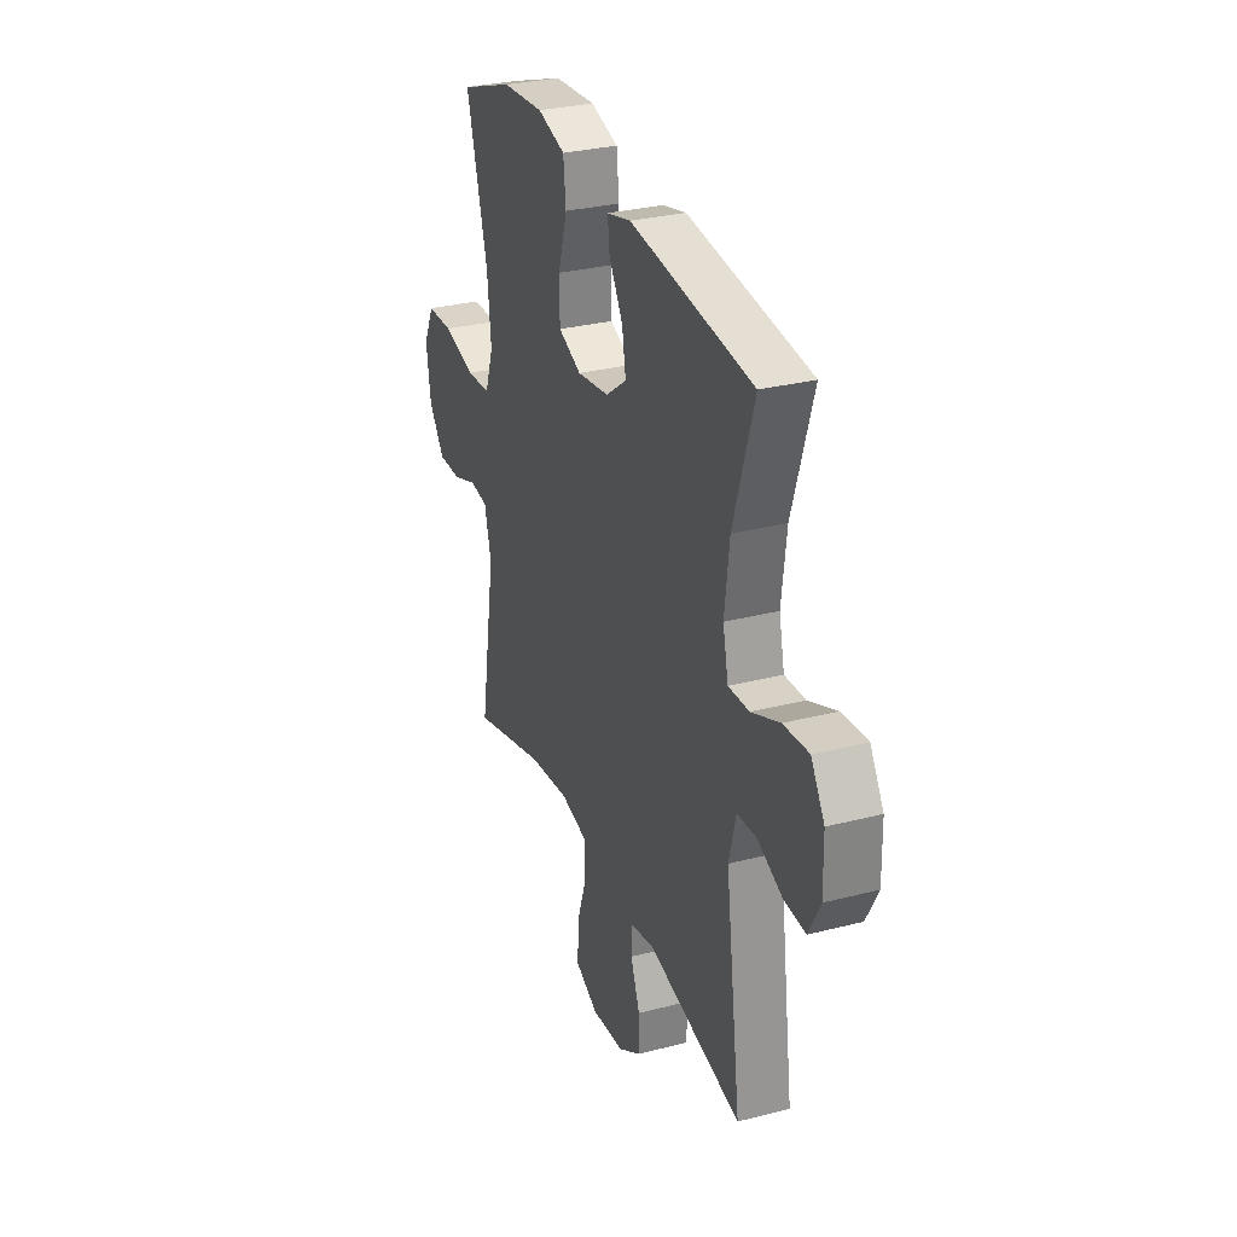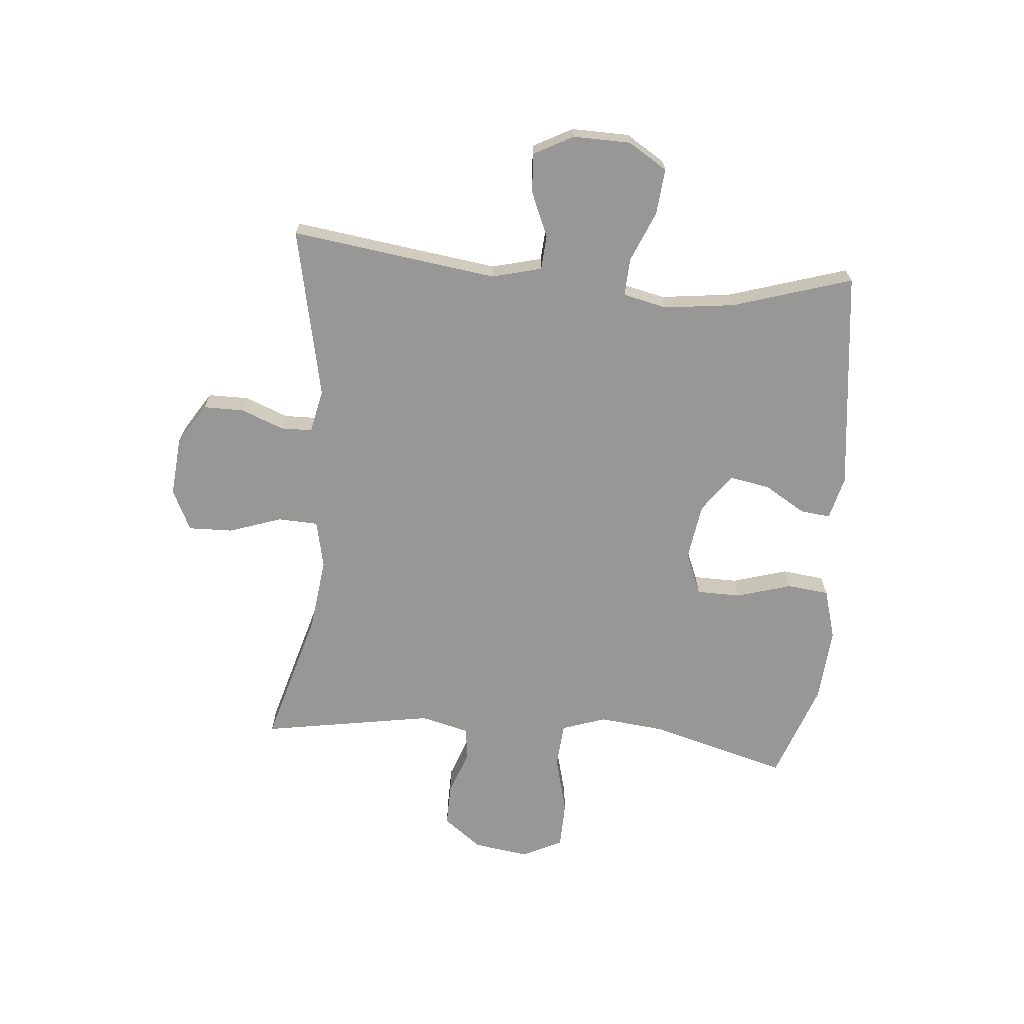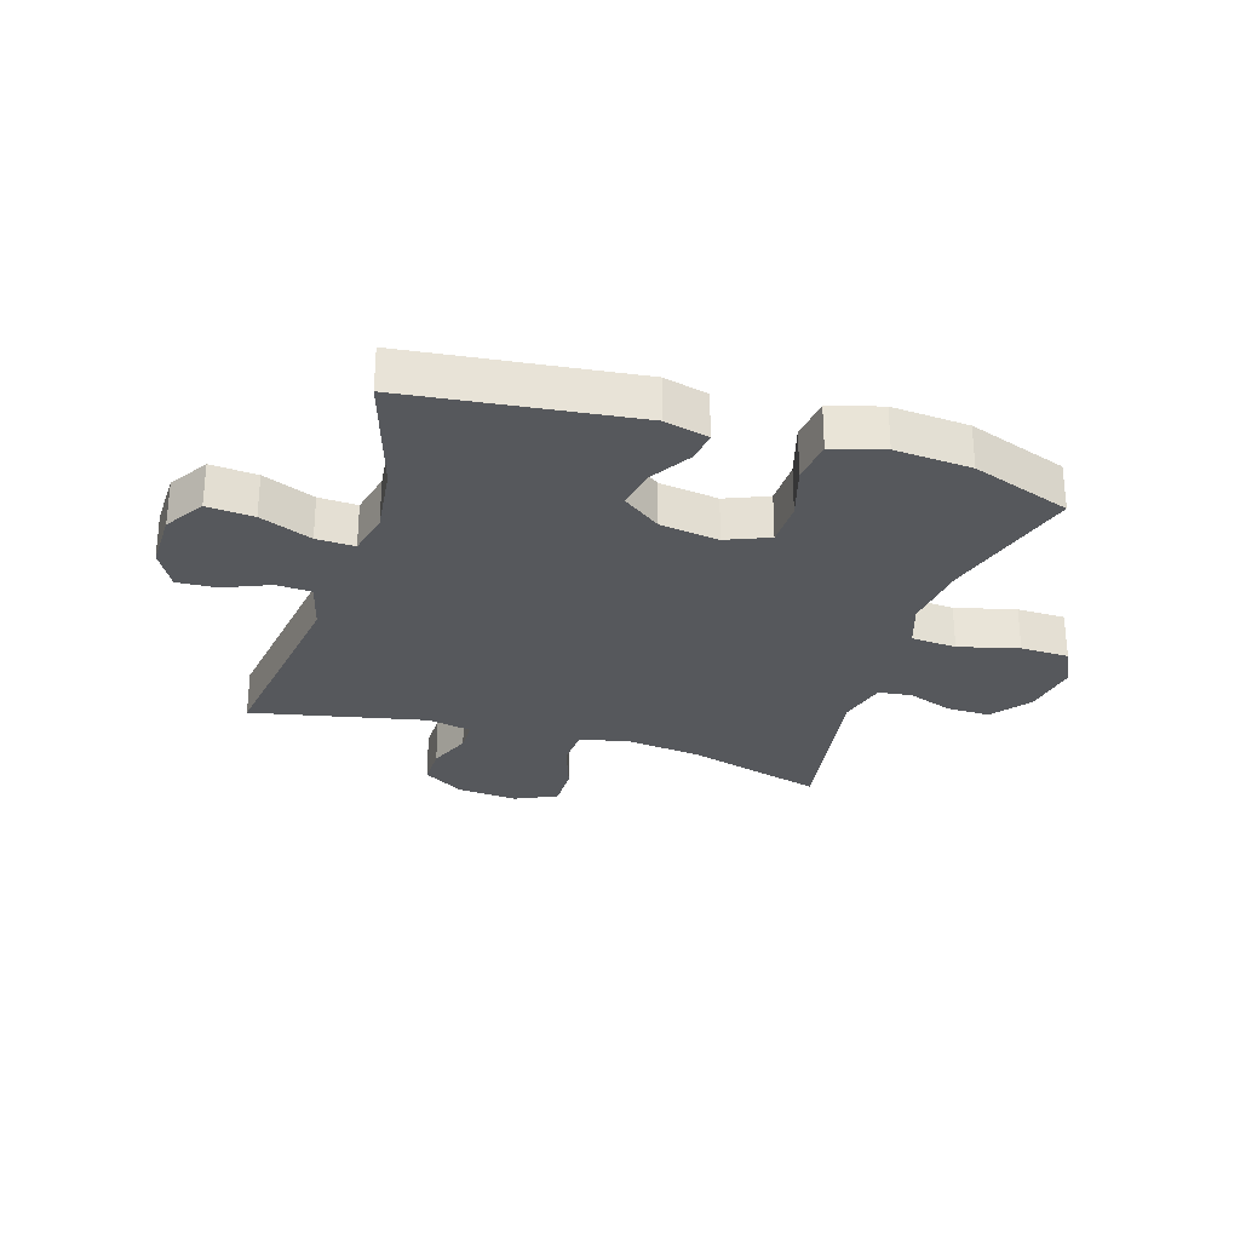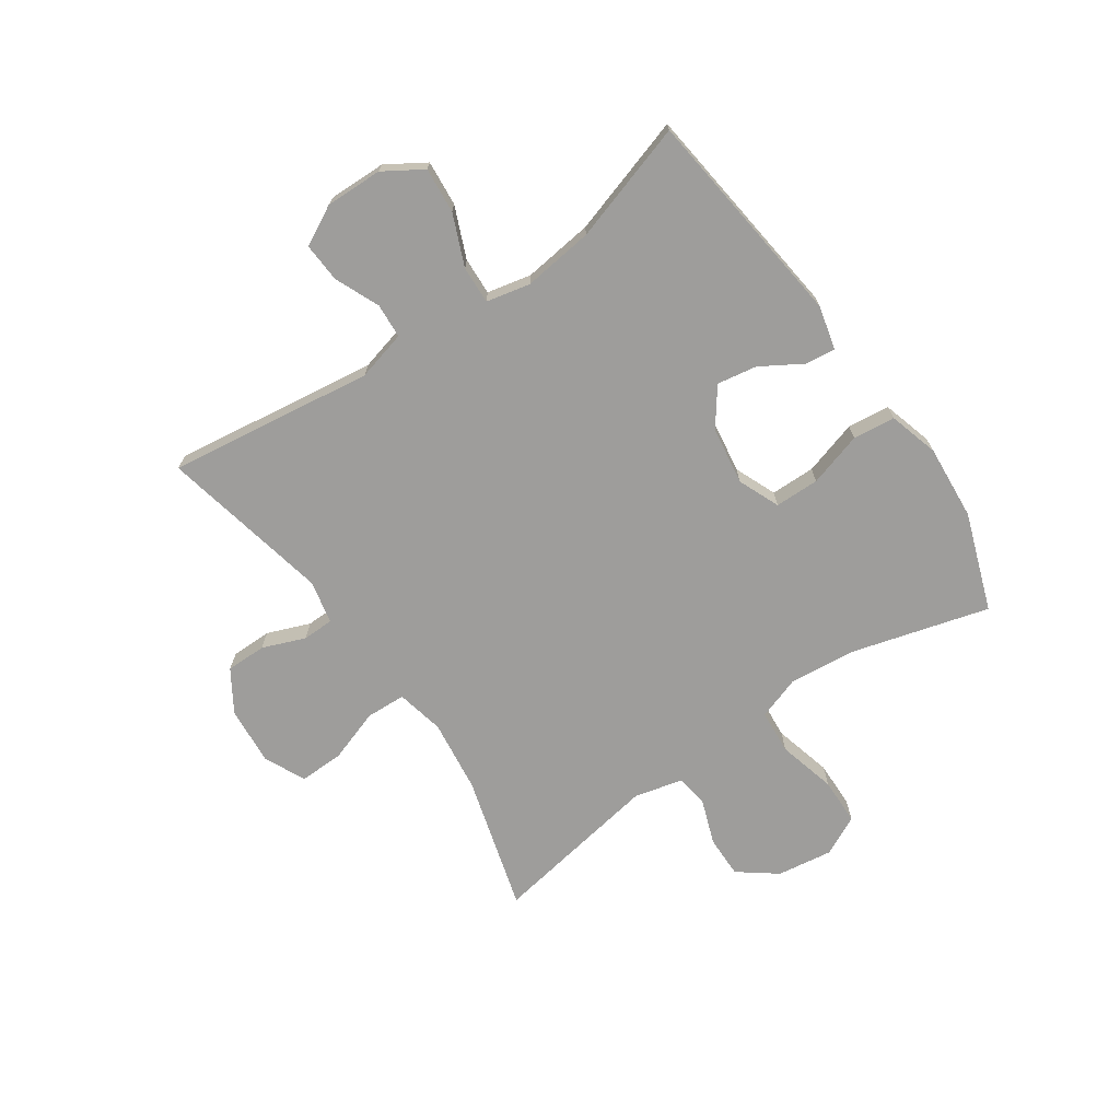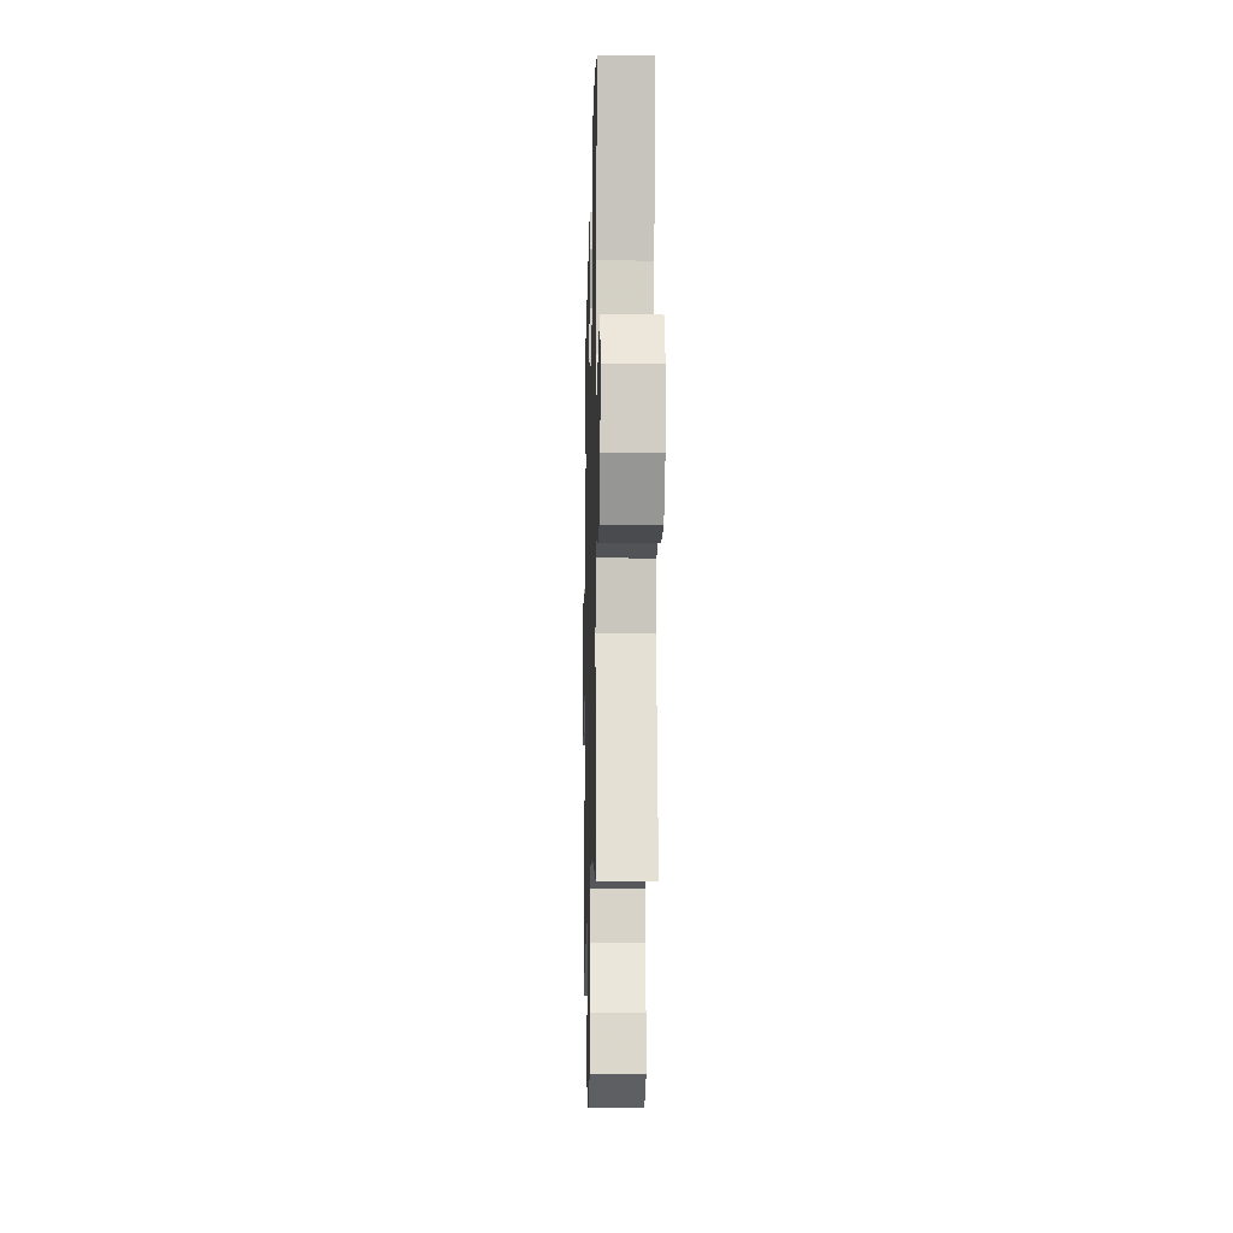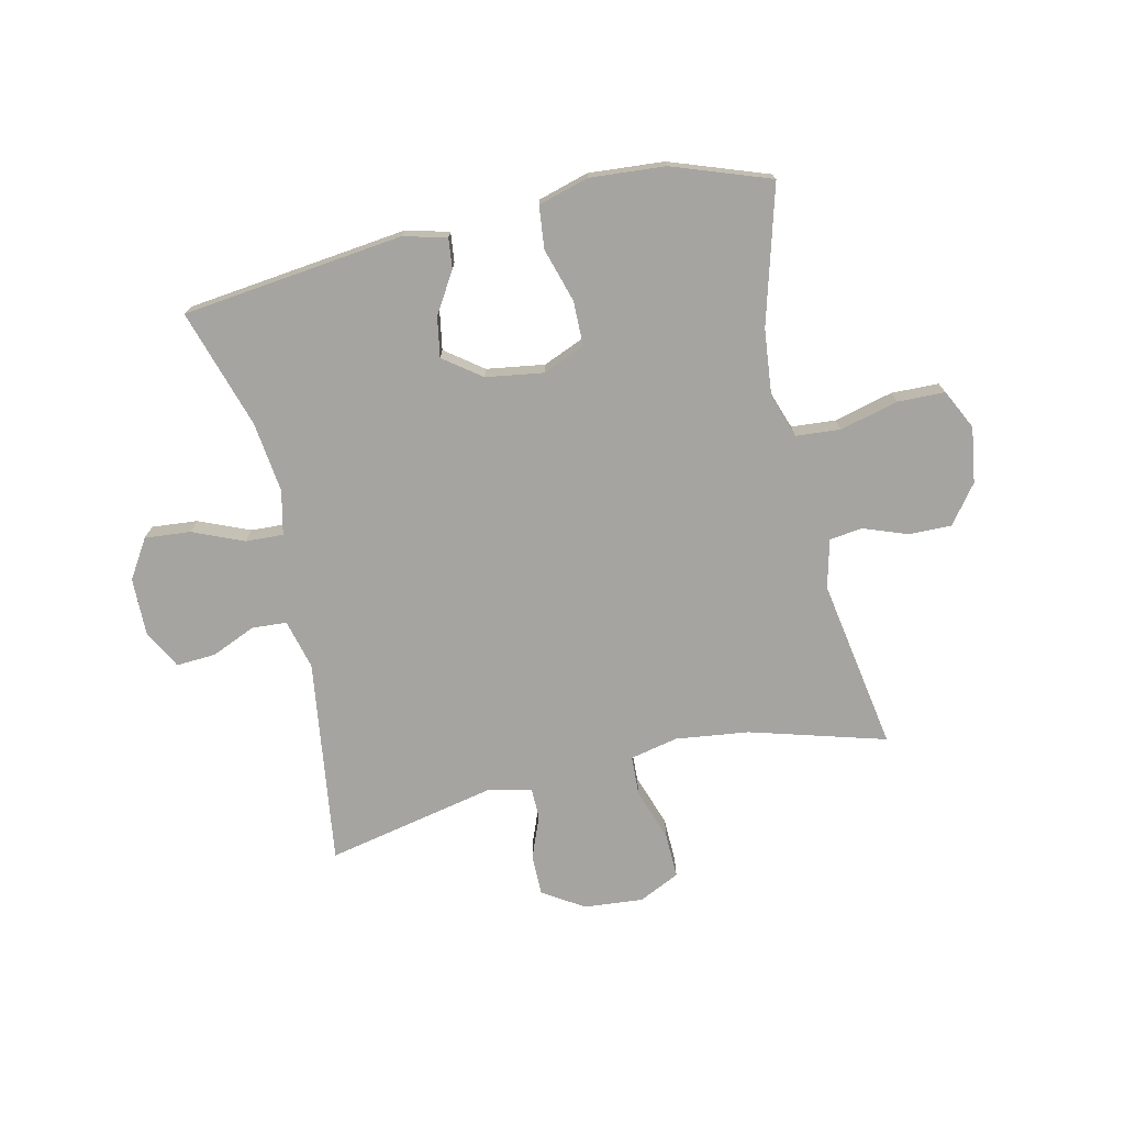
<metadata>
{"format":"obj","ext":"obj","renderer":"f3d","projection":"perspective","resolution":1024,"background":"white","views":[{"elev":30.2,"azim":-110.5,"up":"+Z"},{"elev":-68.1,"azim":-95.0,"up":"+Y"},{"elev":-28.3,"azim":-17.3,"up":"+Y"},{"elev":-70.5,"azim":-55.4,"up":"+Y"},{"elev":-14.8,"azim":88.6,"up":"+Z"},{"elev":-73.5,"azim":12.8,"up":"+Y"}]}
</metadata>
<code>
v -0.5 0.07 0.5
v -0.118 0.07 0.545
v -0.043 0.07 0.526
v -0.049 0.07 0.474
v -0.092 0.07 0.403
v -0.104 0.07 0.334
v -0.039 0.07 0.286
v 0.061 0.07 0.271
v 0.133 0.07 0.301
v 0.134 0.07 0.378
v 0.106 0.07 0.472
v 0.114 0.07 0.545
v 0.201 0.07 0.57
v 0.331 0.07 0.56
v 0.5 0.07 0.5
v 0.434 0.07 0.263
v 0.422 0.07 0.148
v 0.448 0.07 0.072
v 0.525 0.07 0.066
v 0.626 0.07 0.092
v 0.708 0.07 0.09
v 0.742 0.07 0.021
v 0.728 0.07 -0.075
v 0.678 0.07 -0.141
v 0.605 0.07 -0.14
v 0.528 0.07 -0.112
v 0.471 0.07 -0.119
v 0.45 0.07 -0.203
v 0.5 0.07 -0.5
v 0.266 0.07 -0.433
v 0.139 0.07 -0.417
v 0.056 0.07 -0.435
v 0.053 0.07 -0.504
v 0.084 0.07 -0.595
v 0.086 0.07 -0.672
v 0.015 0.07 -0.706
v -0.087 0.07 -0.697
v -0.158 0.07 -0.652
v -0.158 0.07 -0.582
v -0.129 0.07 -0.508
v -0.13 0.07 -0.454
v -0.205 0.07 -0.438
v -0.5 0.07 -0.5
v -0.451 0.07 -0.144
v -0.473 0.07 -0.058
v -0.533 0.07 -0.054
v -0.61 0.07 -0.087
v -0.678 0.07 -0.091
v -0.714 0.07 -0.023
v -0.712 0.07 0.076
v -0.67 0.07 0.143
v -0.591 0.07 0.136
v -0.503 0.07 0.099
v -0.438 0.07 0.096
v -0.421 0.07 0.172
v -0.436 0.07 0.294
v -0.5 0 0.5
v -0.118 0 0.545
v -0.043 0 0.526
v -0.049 0 0.474
v -0.092 0 0.403
v -0.104 0 0.334
v -0.039 0 0.286
v 0.061 0 0.271
v 0.133 0 0.301
v 0.134 0 0.378
v 0.106 0 0.472
v 0.114 0 0.545
v 0.201 0 0.57
v 0.331 0 0.56
v 0.5 0 0.5
v 0.434 0 0.263
v 0.422 0 0.148
v 0.448 0 0.072
v 0.525 0 0.066
v 0.626 0 0.092
v 0.708 0 0.09
v 0.742 0 0.021
v 0.728 0 -0.075
v 0.678 0 -0.141
v 0.605 0 -0.14
v 0.528 0 -0.112
v 0.471 0 -0.119
v 0.45 0 -0.203
v 0.5 0 -0.5
v 0.266 0 -0.433
v 0.139 0 -0.417
v 0.056 0 -0.435
v 0.053 0 -0.504
v 0.084 0 -0.595
v 0.086 0 -0.672
v 0.015 0 -0.706
v -0.087 0 -0.697
v -0.158 0 -0.652
v -0.158 0 -0.582
v -0.129 0 -0.508
v -0.13 0 -0.454
v -0.205 0 -0.438
v -0.5 0 -0.5
v -0.451 0 -0.144
v -0.473 0 -0.058
v -0.533 0 -0.054
v -0.61 0 -0.087
v -0.678 0 -0.091
v -0.714 0 -0.023
v -0.712 0 0.076
v -0.67 0 0.143
v -0.591 0 0.136
v -0.503 0 0.099
v -0.438 0 0.096
v -0.421 0 0.172
v -0.436 0 0.294
f 50 51 52 53
f 50 53 54
f 49 50 54
f 46 47 48 49
f 45 46 49 54
f 44 45 54
f 42 43 44
f 41 42 44 54
f 37 38 39 40
f 37 40 41
f 36 37 41
f 33 34 35 36
f 32 33 36 41
f 31 32 41 54
f 28 29 30
f 27 28 30 31
f 23 24 25 26
f 23 26 27
f 22 23 27
f 19 20 21 22
f 18 19 22 27
f 17 18 27 31
f 13 14 15 16
f 10 11 12 13
f 9 10 13 16
f 8 9 16 17
f 2 3 4 5
f 56 1 2 5
f 55 56 5 6
f 7 8 17 31
f 31 54 55
f 6 7 31 55
f 109 108 107 106
f 110 109 106
f 110 106 105
f 105 104 103 102
f 110 105 102 101
f 110 101 100
f 100 99 98
f 110 100 98 97
f 96 95 94 93
f 97 96 93
f 97 93 92
f 92 91 90 89
f 97 92 89 88
f 110 97 88 87
f 86 85 84
f 87 86 84 83
f 82 81 80 79
f 83 82 79
f 83 79 78
f 78 77 76 75
f 83 78 75 74
f 87 83 74 73
f 72 71 70 69
f 69 68 67 66
f 72 69 66 65
f 73 72 65 64
f 61 60 59 58
f 61 58 57 112
f 62 61 112 111
f 87 73 64 63
f 111 110 87
f 111 87 63 62
f 1 57 58 2
f 2 58 59 3
f 3 59 60 4
f 4 60 61 5
f 5 61 62 6
f 6 62 63 7
f 7 63 64 8
f 8 64 65 9
f 9 65 66 10
f 10 66 67 11
f 11 67 68 12
f 12 68 69 13
f 13 69 70 14
f 14 70 71 15
f 15 71 72 16
f 16 72 73 17
f 17 73 74 18
f 18 74 75 19
f 19 75 76 20
f 20 76 77 21
f 21 77 78 22
f 22 78 79 23
f 23 79 80 24
f 24 80 81 25
f 25 81 82 26
f 26 82 83 27
f 27 83 84 28
f 28 84 85 29
f 29 85 86 30
f 30 86 87 31
f 31 87 88 32
f 32 88 89 33
f 33 89 90 34
f 34 90 91 35
f 35 91 92 36
f 36 92 93 37
f 37 93 94 38
f 38 94 95 39
f 39 95 96 40
f 40 96 97 41
f 41 97 98 42
f 42 98 99 43
f 43 99 100 44
f 44 100 101 45
f 45 101 102 46
f 46 102 103 47
f 47 103 104 48
f 48 104 105 49
f 49 105 106 50
f 50 106 107 51
f 51 107 108 52
f 52 108 109 53
f 53 109 110 54
f 54 110 111 55
f 55 111 112 56
f 56 112 57 1

</code>
